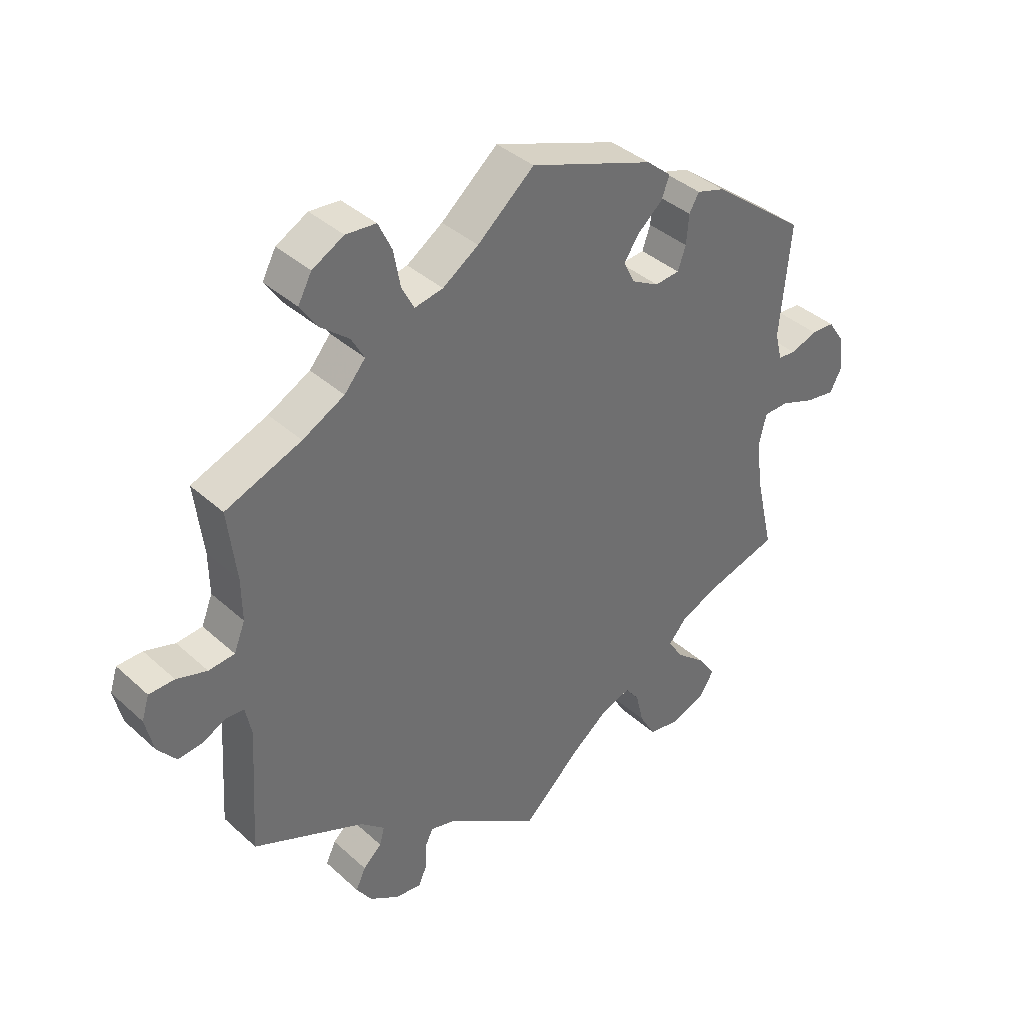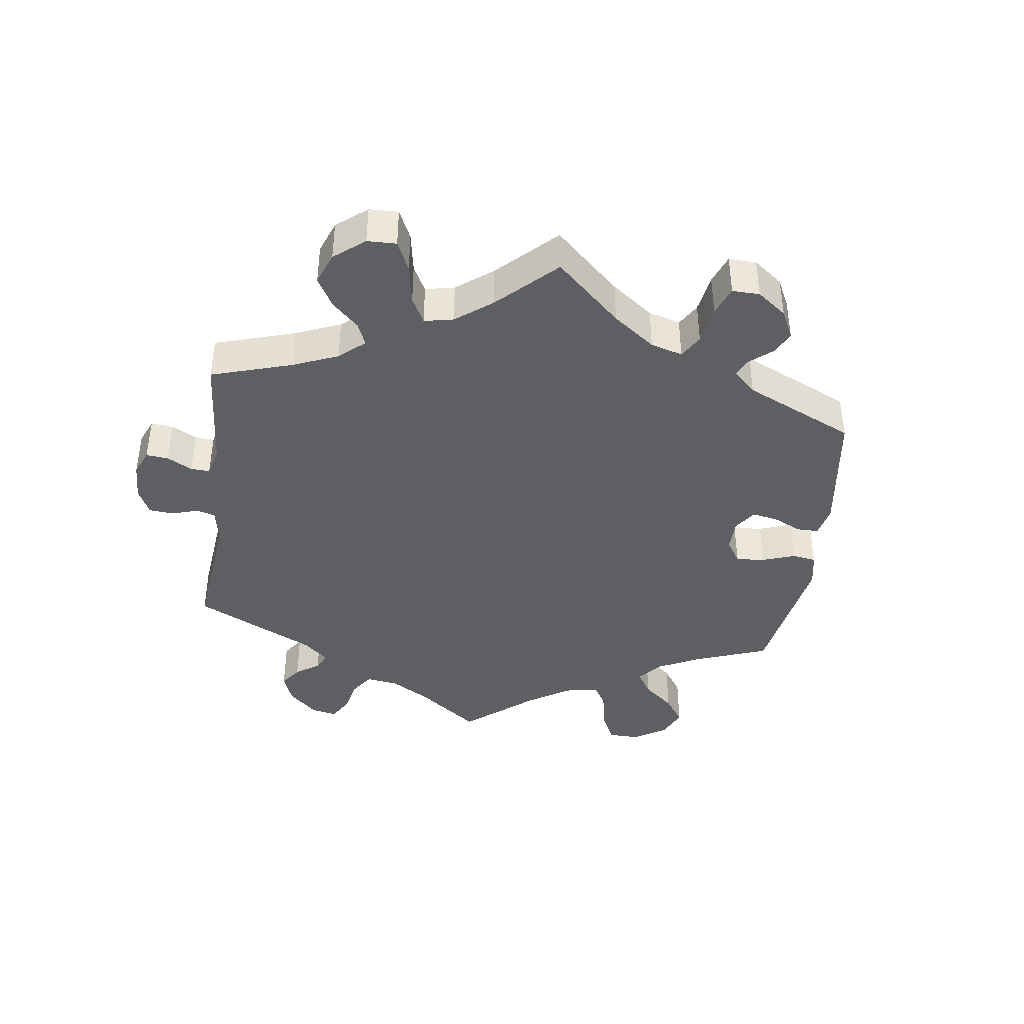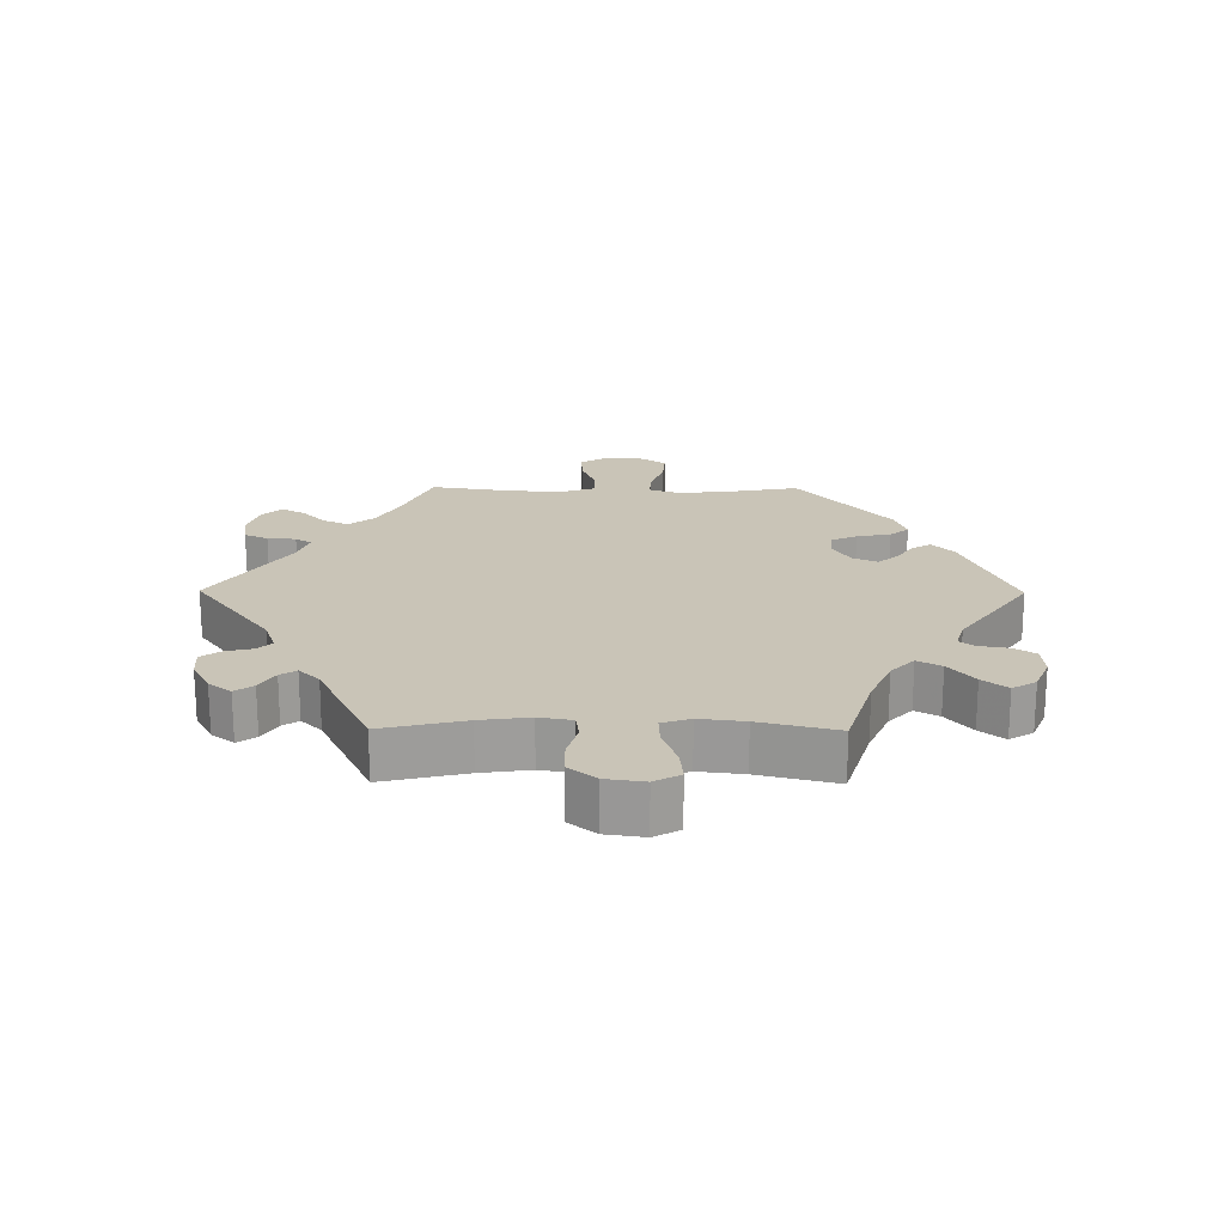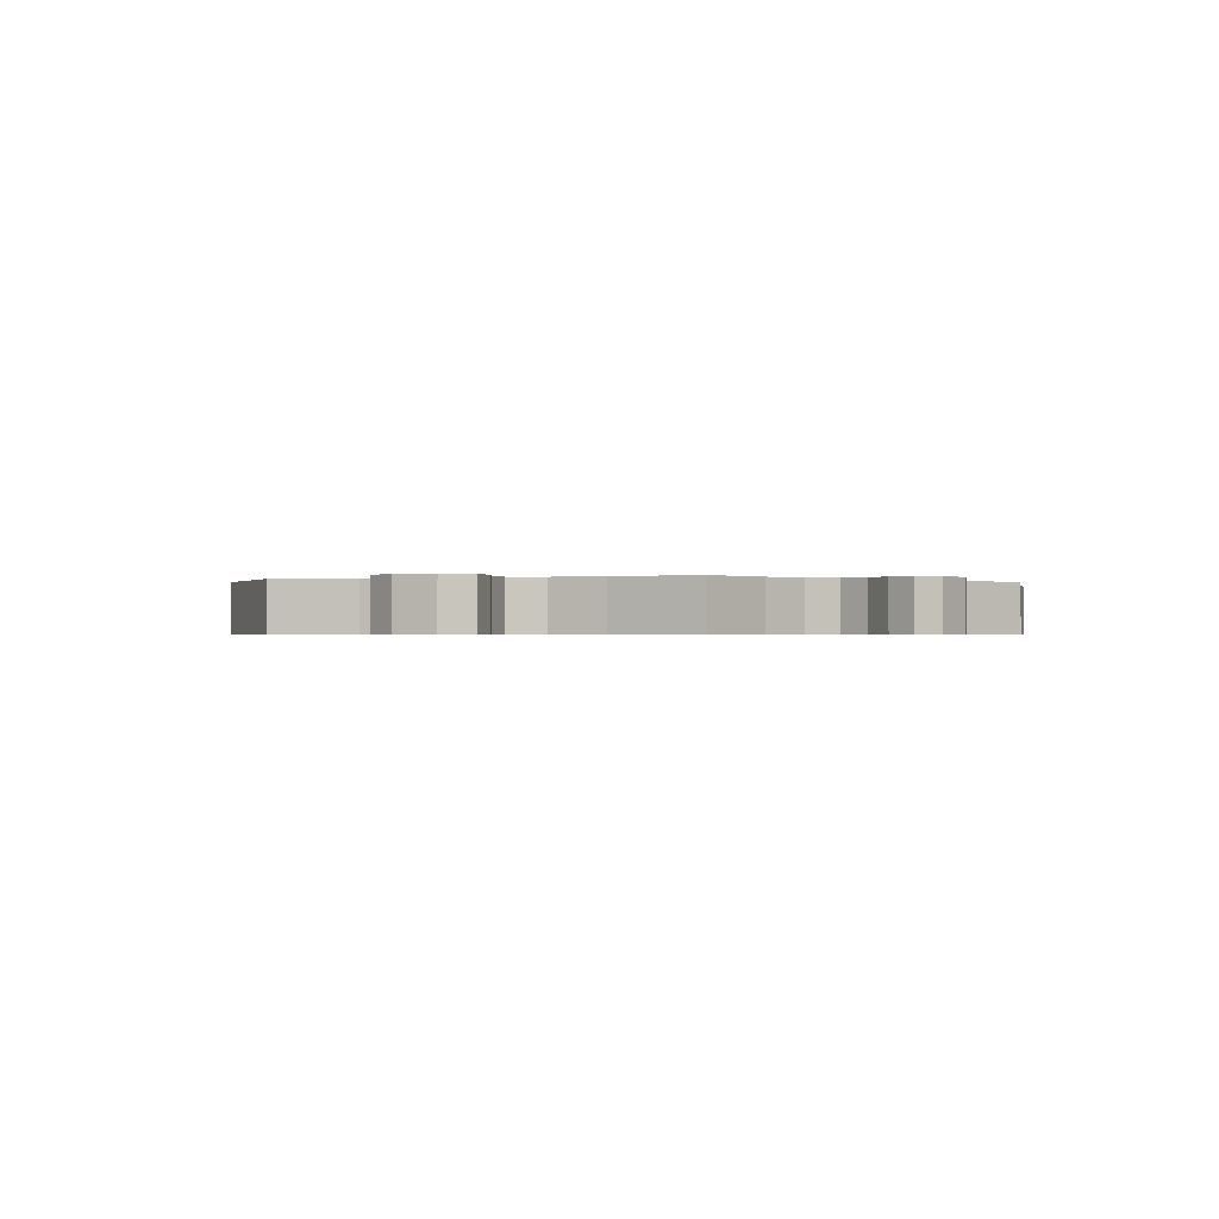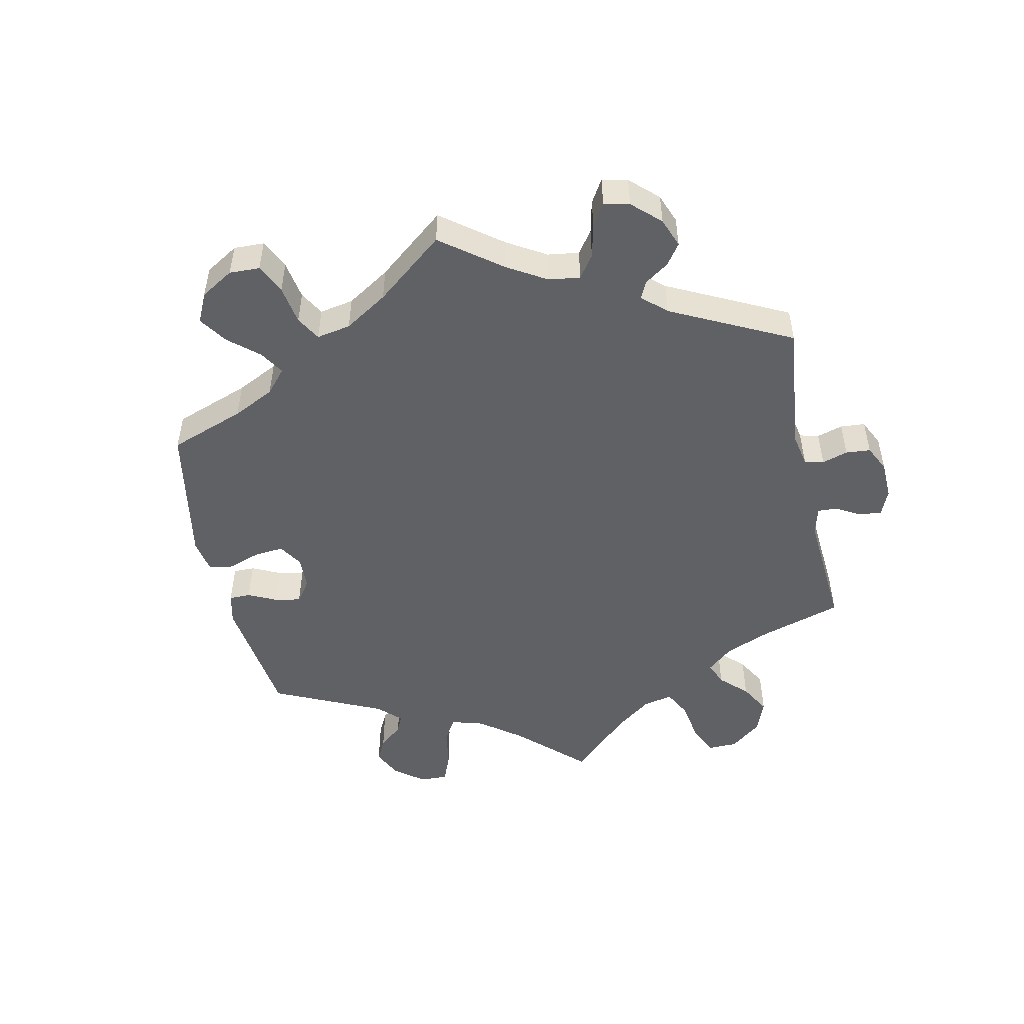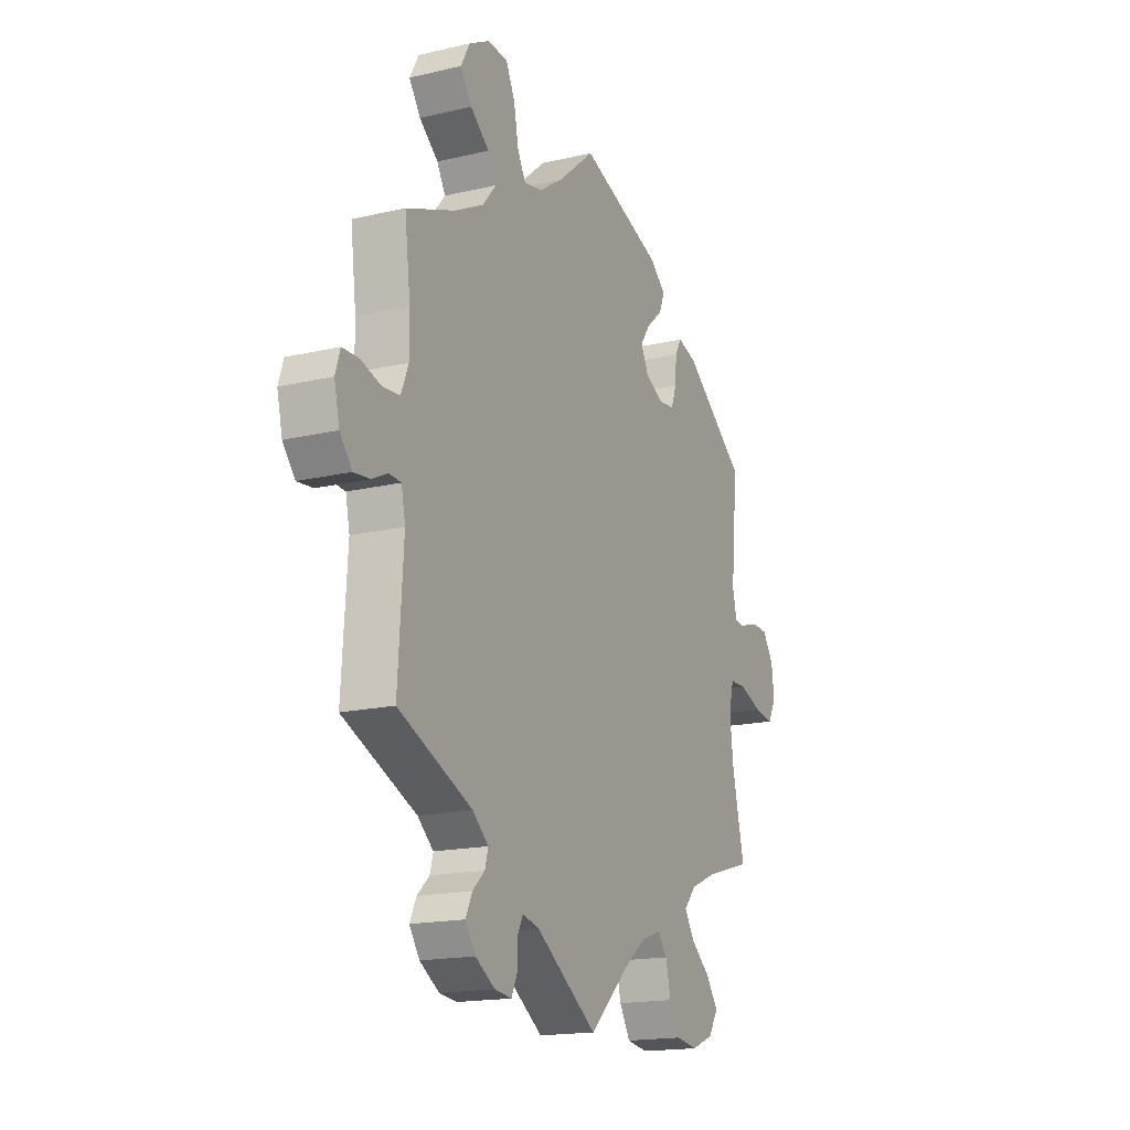
<metadata>
{"format":"obj","ext":"obj","renderer":"f3d","projection":"perspective","resolution":1024,"background":"white","views":[{"elev":38.3,"azim":138.6,"up":"+Z"},{"elev":-41.0,"azim":-127.5,"up":"+Y"},{"elev":19.9,"azim":-149.5,"up":"+Y"},{"elev":-0.6,"azim":49.1,"up":"+Y"},{"elev":-50.3,"azim":72.1,"up":"+Y"},{"elev":-17.1,"azim":115.3,"up":"+Z"}]}
</metadata>
<code>
v 0.32 0.07 -0.368
v 0.281 0.07 -0.402
v 0.289 0.07 -0.431
v 0.319 0.07 -0.459
v 0.335 0.07 -0.493
v 0.31 0.07 -0.53
v 0.262 0.07 -0.56
v 0.22 0.07 -0.565
v 0.206 0.07 -0.534
v 0.205 0.07 -0.491
v 0.192 0.07 -0.465
v 0.15 0.07 -0.476
v 0 0.07 -0.578
v -0.094 0.07 -0.49
v -0.153 0.07 -0.444
v -0.201 0.07 -0.427
v -0.224 0.07 -0.457
v -0.237 0.07 -0.51
v -0.263 0.07 -0.555
v -0.315 0.07 -0.563
v -0.37 0.07 -0.541
v -0.393 0.07 -0.503
v -0.364 0.07 -0.462
v -0.316 0.07 -0.422
v -0.292 0.07 -0.384
v -0.322 0.07 -0.35
v -0.385 0.07 -0.323
v -0.501 0.07 -0.289
v -0.471 0.07 -0.159
v -0.462 0.07 -0.081
v -0.474 0.07 -0.032
v -0.515 0.07 -0.031
v -0.571 0.07 -0.052
v -0.618 0.07 -0.059
v -0.638 0.07 -0.022
v -0.631 0.07 0.033
v -0.604 0.07 0.073
v -0.566 0.07 0.075
v -0.523 0.07 0.059
v -0.494 0.07 0.062
v -0.483 0.07 0.107
v -0.5 0.07 0.289
v -0.346 0.07 0.408
v -0.3 0.07 0.422
v -0.284 0.07 0.394
v -0.28 0.07 0.346
v -0.267 0.07 0.309
v -0.227 0.07 0.305
v -0.183 0.07 0.329
v -0.164 0.07 0.366
v -0.189 0.07 0.402
v -0.229 0.07 0.437
v -0.242 0.07 0.471
v -0.202 0.07 0.505
v 0 0.07 0.578
v 0.092 0.07 0.5
v 0.15 0.07 0.461
v 0.196 0.07 0.452
v 0.216 0.07 0.49
v 0.227 0.07 0.549
v 0.249 0.07 0.595
v 0.298 0.07 0.599
v 0.349 0.07 0.571
v 0.371 0.07 0.53
v 0.343 0.07 0.489
v 0.297 0.07 0.451
v 0.276 0.07 0.414
v 0.31 0.07 0.374
v 0.378 0.07 0.338
v 0.501 0.07 0.29
v 0.487 0.07 0.176
v 0.486 0.07 0.108
v 0.504 0.07 0.063
v 0.546 0.07 0.059
v 0.595 0.07 0.074
v 0.636 0.07 0.073
v 0.648 0.07 0.035
v 0.635 0.07 -0.021
v 0.605 0.07 -0.058
v 0.566 0.07 -0.054
v 0.527 0.07 -0.035
v 0.498 0.07 -0.037
v 0.488 0.07 -0.085
v 0.501 0.07 -0.289
v 0.32 0 -0.368
v 0.281 0 -0.402
v 0.289 0 -0.431
v 0.319 0 -0.459
v 0.335 0 -0.493
v 0.31 0 -0.53
v 0.262 0 -0.56
v 0.22 0 -0.565
v 0.206 0 -0.534
v 0.205 0 -0.491
v 0.192 0 -0.465
v 0.15 0 -0.476
v 0 0 -0.578
v -0.094 0 -0.49
v -0.153 0 -0.444
v -0.201 0 -0.427
v -0.224 0 -0.457
v -0.237 0 -0.51
v -0.263 0 -0.555
v -0.315 0 -0.563
v -0.37 0 -0.541
v -0.393 0 -0.503
v -0.364 0 -0.462
v -0.316 0 -0.422
v -0.292 0 -0.384
v -0.322 0 -0.35
v -0.385 0 -0.323
v -0.501 0 -0.289
v -0.471 0 -0.159
v -0.462 0 -0.081
v -0.474 0 -0.032
v -0.515 0 -0.031
v -0.571 0 -0.052
v -0.618 0 -0.059
v -0.638 0 -0.022
v -0.631 0 0.033
v -0.604 0 0.073
v -0.566 0 0.075
v -0.523 0 0.059
v -0.494 0 0.062
v -0.483 0 0.107
v -0.5 0 0.289
v -0.346 0 0.408
v -0.3 0 0.422
v -0.284 0 0.394
v -0.28 0 0.346
v -0.267 0 0.309
v -0.227 0 0.305
v -0.183 0 0.329
v -0.164 0 0.366
v -0.189 0 0.402
v -0.229 0 0.437
v -0.242 0 0.471
v -0.202 0 0.505
v 0 0 0.578
v 0.092 0 0.5
v 0.15 0 0.461
v 0.196 0 0.452
v 0.216 0 0.49
v 0.227 0 0.549
v 0.249 0 0.595
v 0.298 0 0.599
v 0.349 0 0.571
v 0.371 0 0.53
v 0.343 0 0.489
v 0.297 0 0.451
v 0.276 0 0.414
v 0.31 0 0.374
v 0.378 0 0.338
v 0.501 0 0.29
v 0.487 0 0.176
v 0.486 0 0.108
v 0.504 0 0.063
v 0.546 0 0.059
v 0.595 0 0.074
v 0.636 0 0.073
v 0.648 0 0.035
v 0.635 0 -0.021
v 0.605 0 -0.058
v 0.566 0 -0.054
v 0.527 0 -0.035
v 0.498 0 -0.037
v 0.488 0 -0.085
v 0.501 0 -0.289
f 83 84 1
f 82 83 1 2
f 78 79 80 81
f 78 81 82
f 77 78 82
f 74 75 76 77
f 73 74 77 82
f 72 73 82 2
f 69 70 71
f 68 69 71 72
f 67 68 72 2
f 63 64 65 66
f 63 66 67
f 62 63 67
f 59 60 61 62
f 58 59 62 67
f 57 58 67 2
f 53 54 55 56
f 51 52 53 56
f 50 51 56 57
f 49 50 57 2
f 43 44 45 46
f 41 42 43 46
f 40 41 46 47
f 36 37 38 39
f 36 39 40
f 35 36 40
f 32 33 34 35
f 31 32 35 40
f 30 31 40 47
f 27 28 29
f 26 27 29 30
f 25 26 30 47
f 21 22 23 24
f 21 24 25
f 20 21 25
f 17 18 19 20
f 16 17 20 25
f 15 16 25 47
f 12 13 14
f 11 12 14 15
f 7 8 9 10
f 7 10 11
f 6 7 11
f 3 4 5 6
f 3 6 11
f 48 49 2 3
f 15 47 48
f 3 11 15 48
f 85 168 167
f 86 85 167 166
f 165 164 163 162
f 166 165 162
f 166 162 161
f 161 160 159 158
f 166 161 158 157
f 86 166 157 156
f 155 154 153
f 156 155 153 152
f 86 156 152 151
f 150 149 148 147
f 151 150 147
f 151 147 146
f 146 145 144 143
f 151 146 143 142
f 86 151 142 141
f 140 139 138 137
f 140 137 136 135
f 141 140 135 134
f 86 141 134 133
f 130 129 128 127
f 130 127 126 125
f 131 130 125 124
f 123 122 121 120
f 124 123 120
f 124 120 119
f 119 118 117 116
f 124 119 116 115
f 131 124 115 114
f 113 112 111
f 114 113 111 110
f 131 114 110 109
f 108 107 106 105
f 109 108 105
f 109 105 104
f 104 103 102 101
f 109 104 101 100
f 131 109 100 99
f 98 97 96
f 99 98 96 95
f 94 93 92 91
f 95 94 91
f 95 91 90
f 90 89 88 87
f 95 90 87
f 87 86 133 132
f 132 131 99
f 132 99 95 87
f 1 85 86 2
f 2 86 87 3
f 3 87 88 4
f 4 88 89 5
f 5 89 90 6
f 6 90 91 7
f 7 91 92 8
f 8 92 93 9
f 9 93 94 10
f 10 94 95 11
f 11 95 96 12
f 12 96 97 13
f 13 97 98 14
f 14 98 99 15
f 15 99 100 16
f 16 100 101 17
f 17 101 102 18
f 18 102 103 19
f 19 103 104 20
f 20 104 105 21
f 21 105 106 22
f 22 106 107 23
f 23 107 108 24
f 24 108 109 25
f 25 109 110 26
f 26 110 111 27
f 27 111 112 28
f 28 112 113 29
f 29 113 114 30
f 30 114 115 31
f 31 115 116 32
f 32 116 117 33
f 33 117 118 34
f 34 118 119 35
f 35 119 120 36
f 36 120 121 37
f 37 121 122 38
f 38 122 123 39
f 39 123 124 40
f 40 124 125 41
f 41 125 126 42
f 42 126 127 43
f 43 127 128 44
f 44 128 129 45
f 45 129 130 46
f 46 130 131 47
f 47 131 132 48
f 48 132 133 49
f 49 133 134 50
f 50 134 135 51
f 51 135 136 52
f 52 136 137 53
f 53 137 138 54
f 54 138 139 55
f 55 139 140 56
f 56 140 141 57
f 57 141 142 58
f 58 142 143 59
f 59 143 144 60
f 60 144 145 61
f 61 145 146 62
f 62 146 147 63
f 63 147 148 64
f 64 148 149 65
f 65 149 150 66
f 66 150 151 67
f 67 151 152 68
f 68 152 153 69
f 69 153 154 70
f 70 154 155 71
f 71 155 156 72
f 72 156 157 73
f 73 157 158 74
f 74 158 159 75
f 75 159 160 76
f 76 160 161 77
f 77 161 162 78
f 78 162 163 79
f 79 163 164 80
f 80 164 165 81
f 81 165 166 82
f 82 166 167 83
f 83 167 168 84
f 84 168 85 1

</code>
